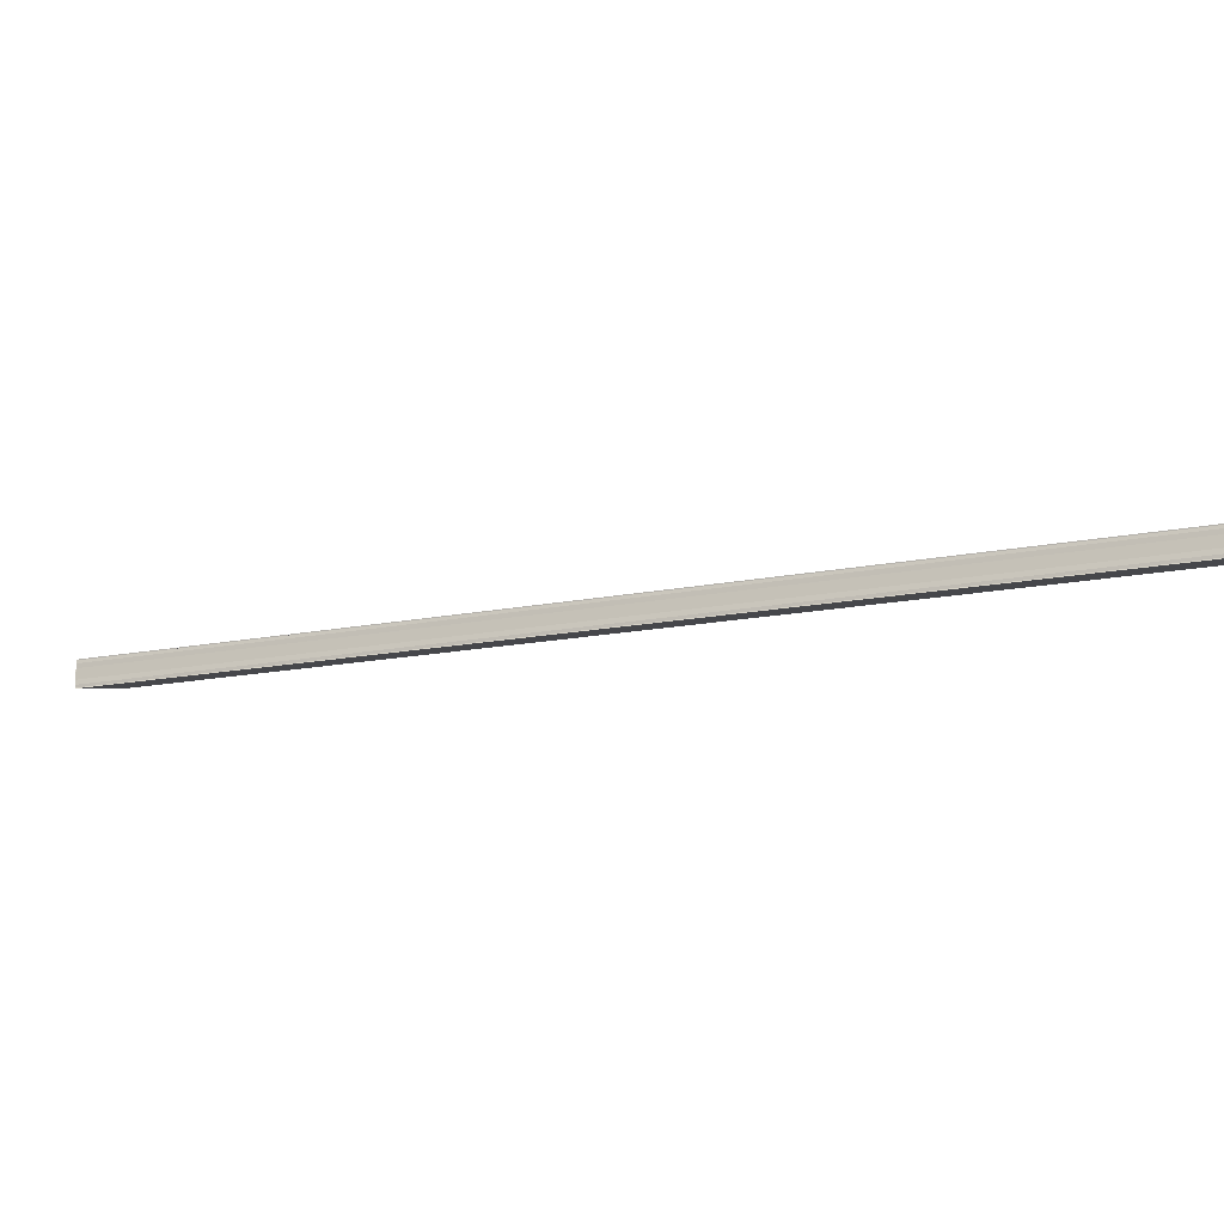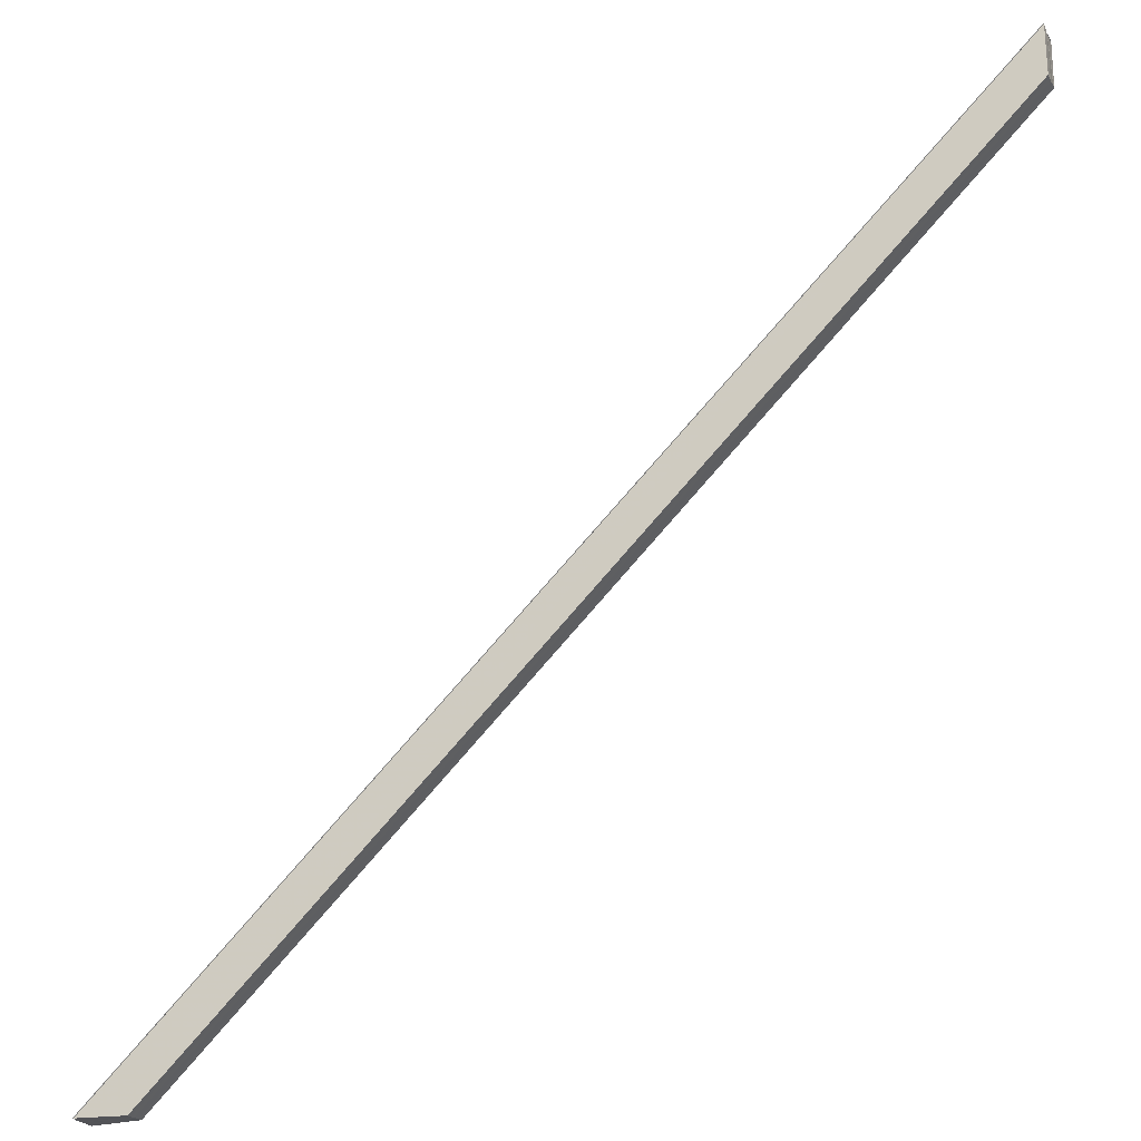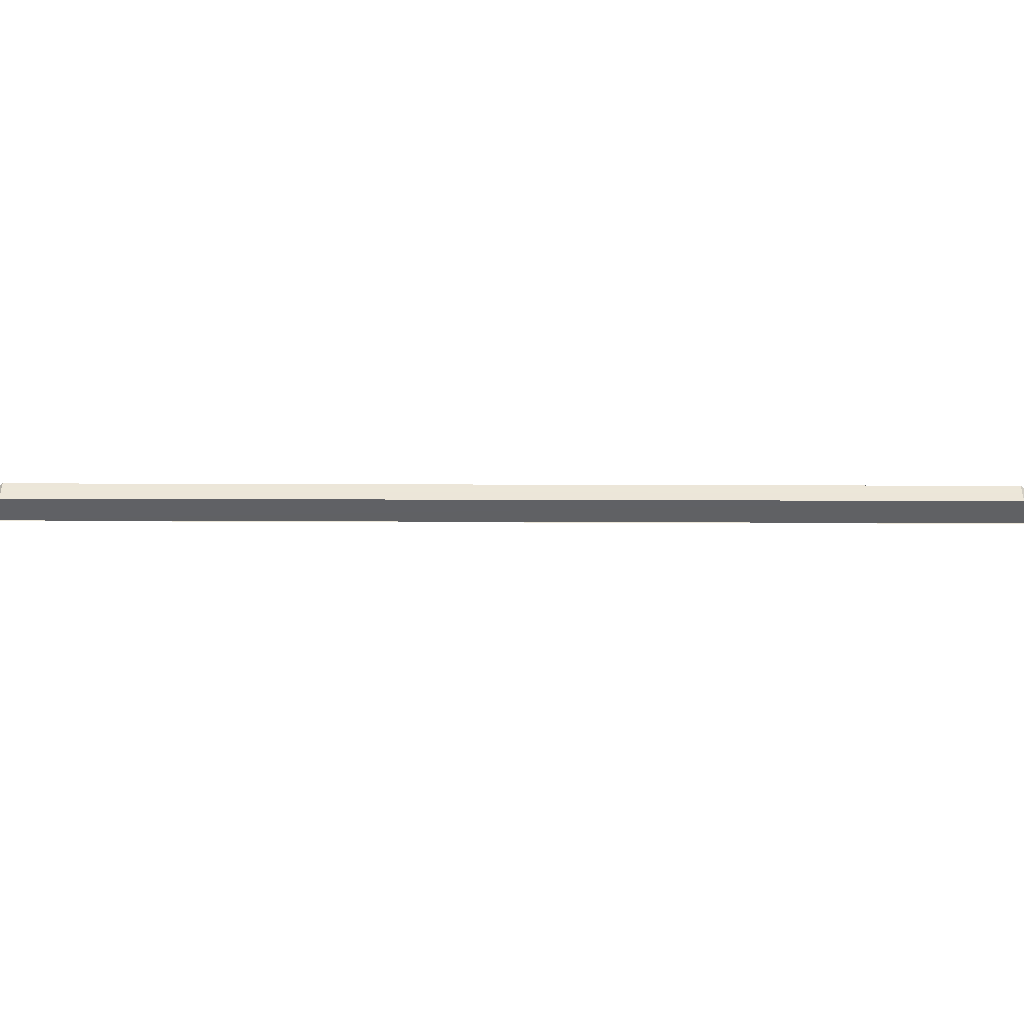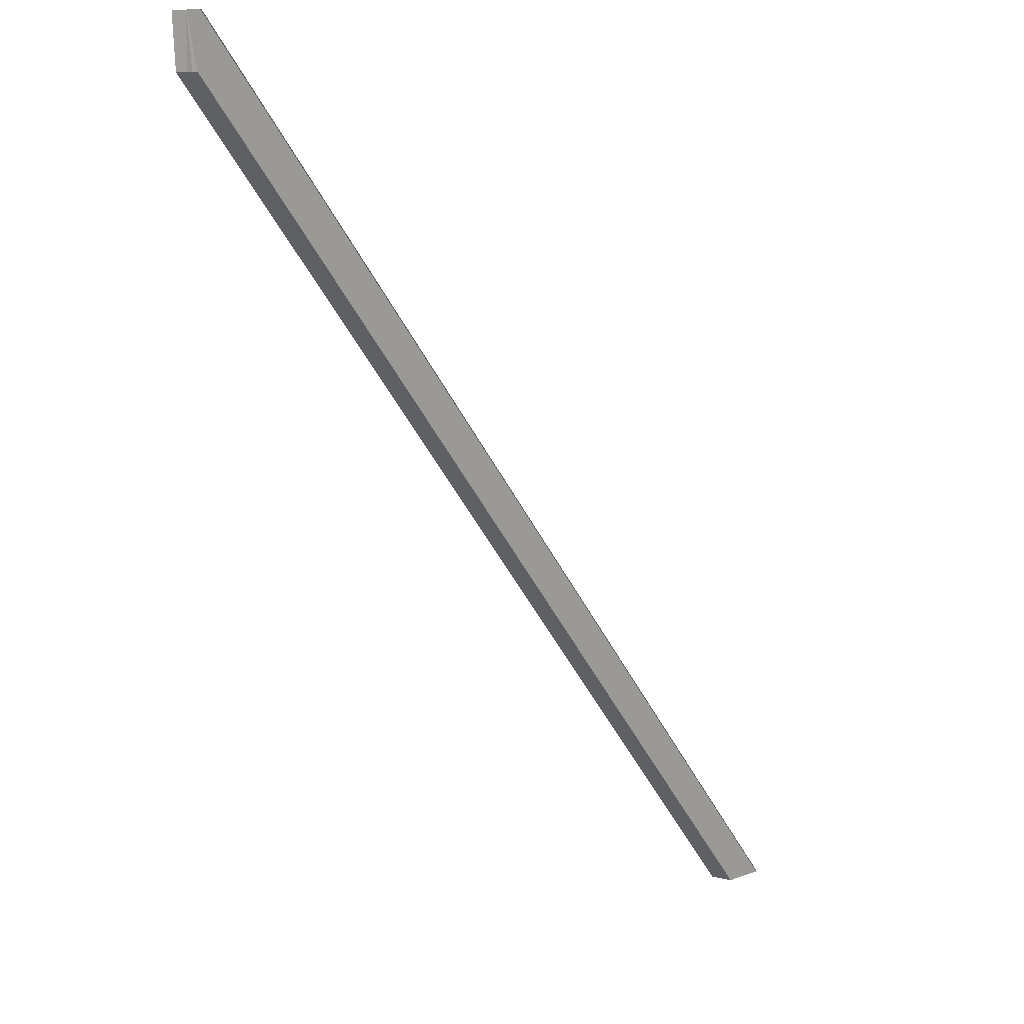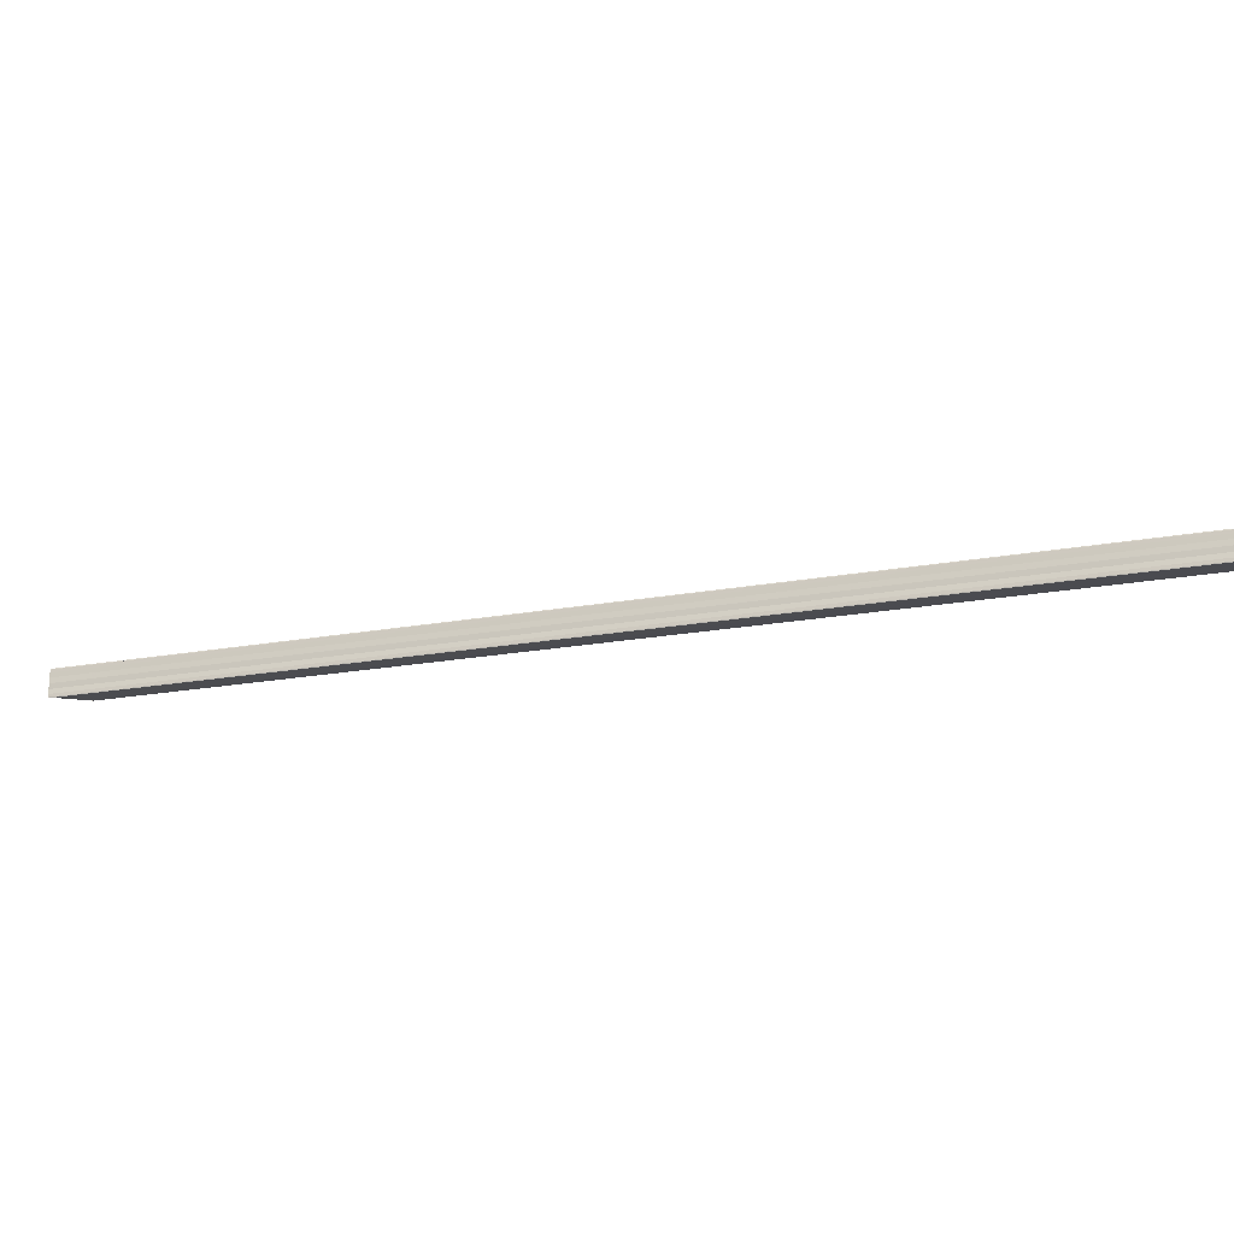
<metadata>
{"format":"obj","ext":"obj","renderer":"f3d","projection":"perspective","resolution":1024,"background":"white","views":[{"elev":-16.0,"azim":-112.2,"up":"+Z"},{"elev":-23.0,"azim":20.5,"up":"+Y"},{"elev":-41.1,"azim":44.8,"up":"+Z"},{"elev":6.4,"azim":126.0,"up":"+Y"},{"elev":-20.6,"azim":-116.6,"up":"+Z"}]}
</metadata>
<code>
o 18933
v 2162 1865 11.43
v 2162 1865 11.43
v 2162 1865 11.43
v 2162 1865 11.43
v 2162 1865 11.43
v 2162 1865 11.43
v 2162 1865 11.43
v 2162 1865 11.43
v 2162 1865 11.43
v 2162 1865 11.43
v 2162 1865 11.43
v 2162 1865 11.43
v 2162 1865 11.43
v 2162 1865 11.43
v 2162 1865 11.43
v 2162 1865 11.43
v 2162 1865 11.43
v 2162 1865 11.43
v 2162 1865 11.44
v 2162 1865 11.43
v 2162 1865 11.43
v 2162 1865 11.44
v 2162 1865 11.44
v 2162 1865 11.44
v 2162 1865 11.44
v 2162 1865 11.44
v 2162 1865 11.43
v 2162 1865 11.44
v 2162 1865 11.43
v 2162 1865 11.43
v 2162 1865 11.43
v 2162 1865 11.44
v 2162 1865 11.43
v 2162 1865 11.44
v 2162 1865 11.44
v 2162 1865 11.44
v 2162 1865 11.44
v 2162 1865 11.43
v 2162 1865 11.43
v 2162 1865 11.43
v 2162 1865 11.43
v 2162 1865 11.43
v 2162 1865 11.43
v 2162 1865 11.43
v 2162 1865 11.43
v 2162 1865 11.43
v 2162 1865 11.43
v 2162 1865 11.43
v 2162 1865 11.43
v 2162 1865 11.43
v 2162 1865 11.43
v 2162 1865 11.43
v 2162 1865 11.43
v 2162 1865 11.43
v 2162 1865 11.43
f 1 2 3
f 3 2 4
f 2 5 4
f 6 5 2
f 6 2 1
f 4 7 8
f 6 9 7
f 10 3 4
f 10 8 11
f 10 4 12
f 13 9 14
f 15 9 14
f 16 17 13
f 18 17 15
f 10 19 20
f 21 22 19
f 23 22 24
f 25 26 23
f 27 28 21
f 29 27 21
f 30 27 29
f 10 30 29
f 6 30 10
f 6 31 22
f 32 31 33
f 32 34 35
f 36 37 32
f 36 38 32
f 39 6 10
f 40 6 39
f 41 40 39
f 42 40 41
f 43 42 41
f 44 42 45
f 46 47 45
f 45 48 49
f 6 50 51
f 6 1 50
f 52 50 53
f 50 1 54
f 54 1 3
f 55 50 54
f 10 54 3
f 10 55 54

</code>
